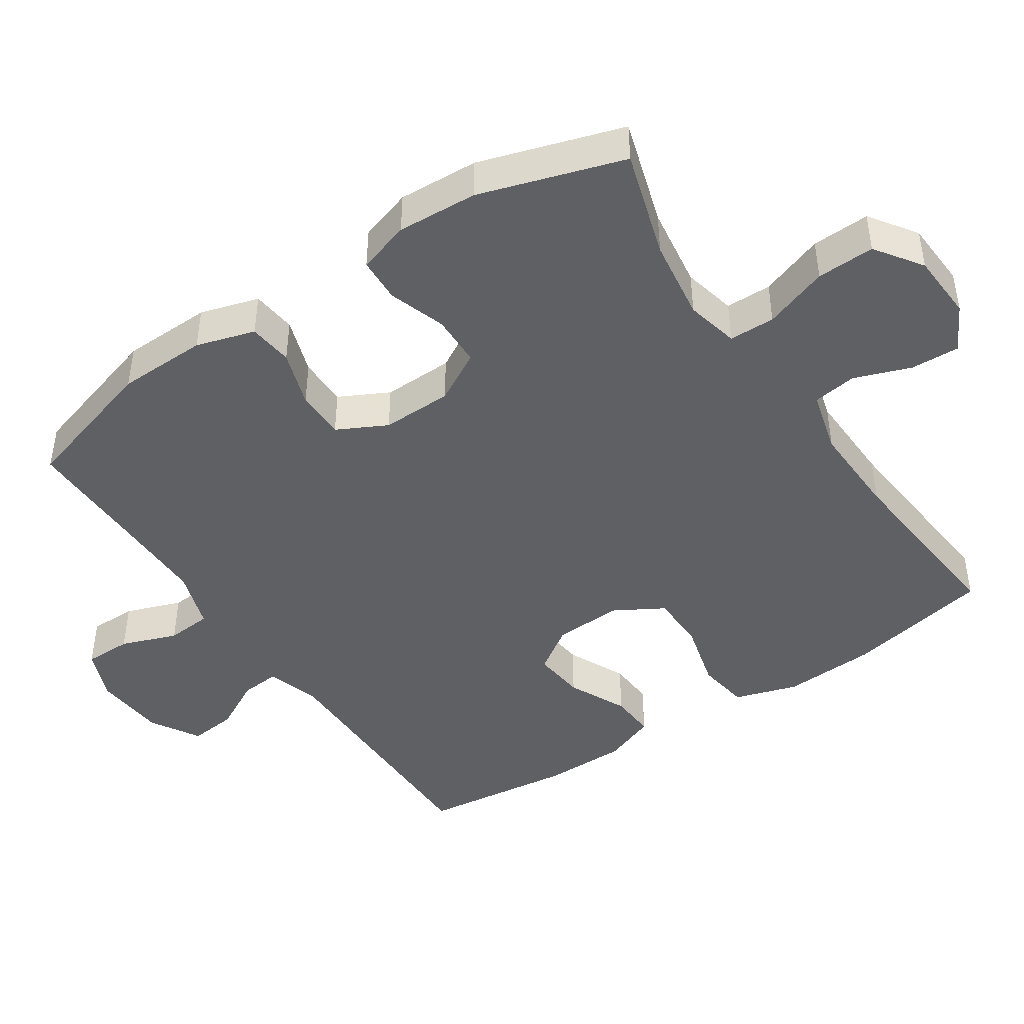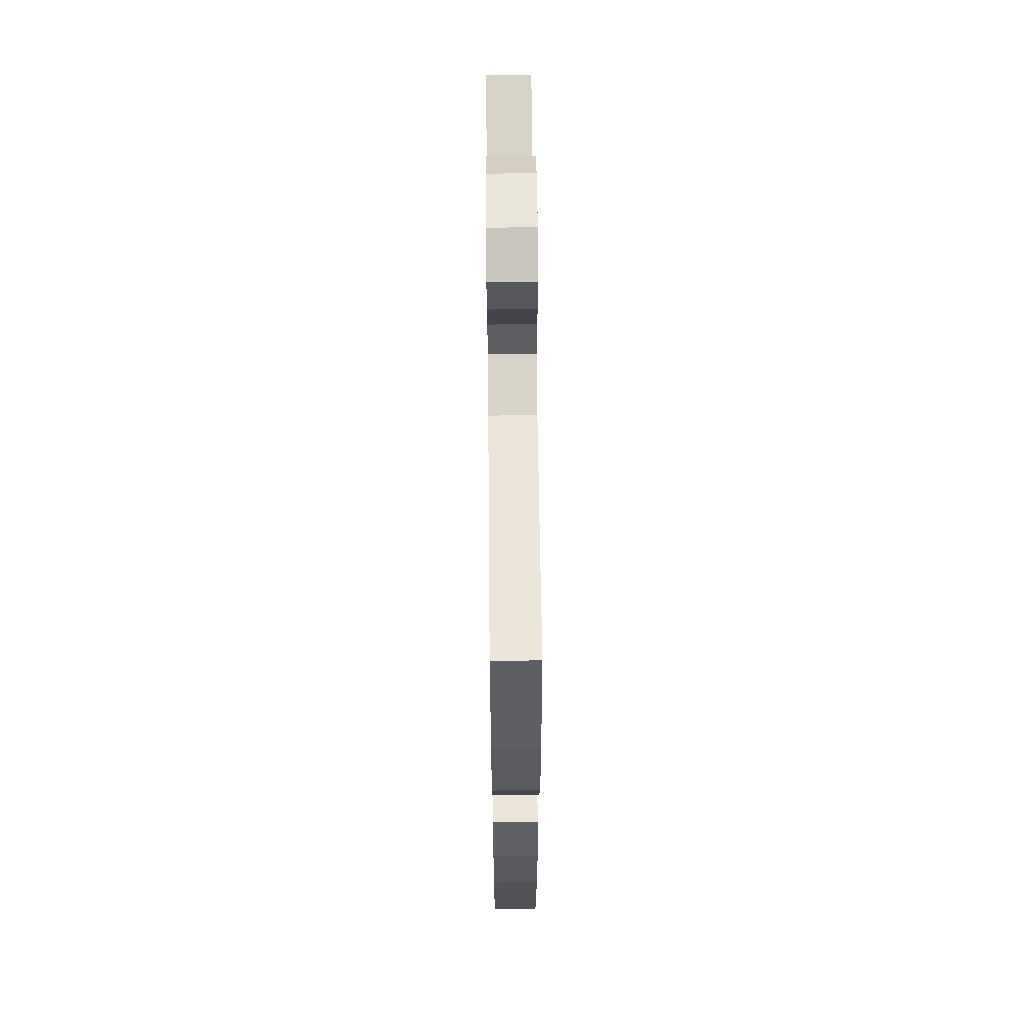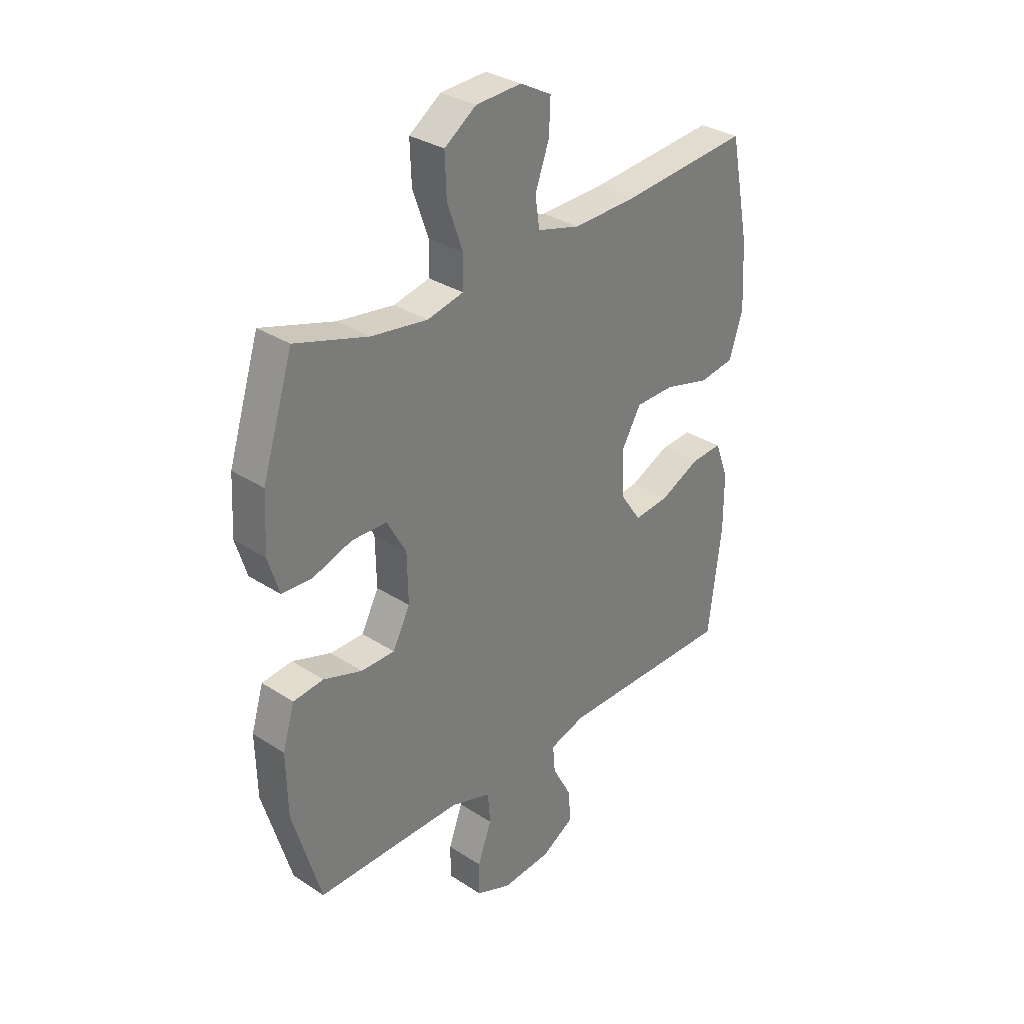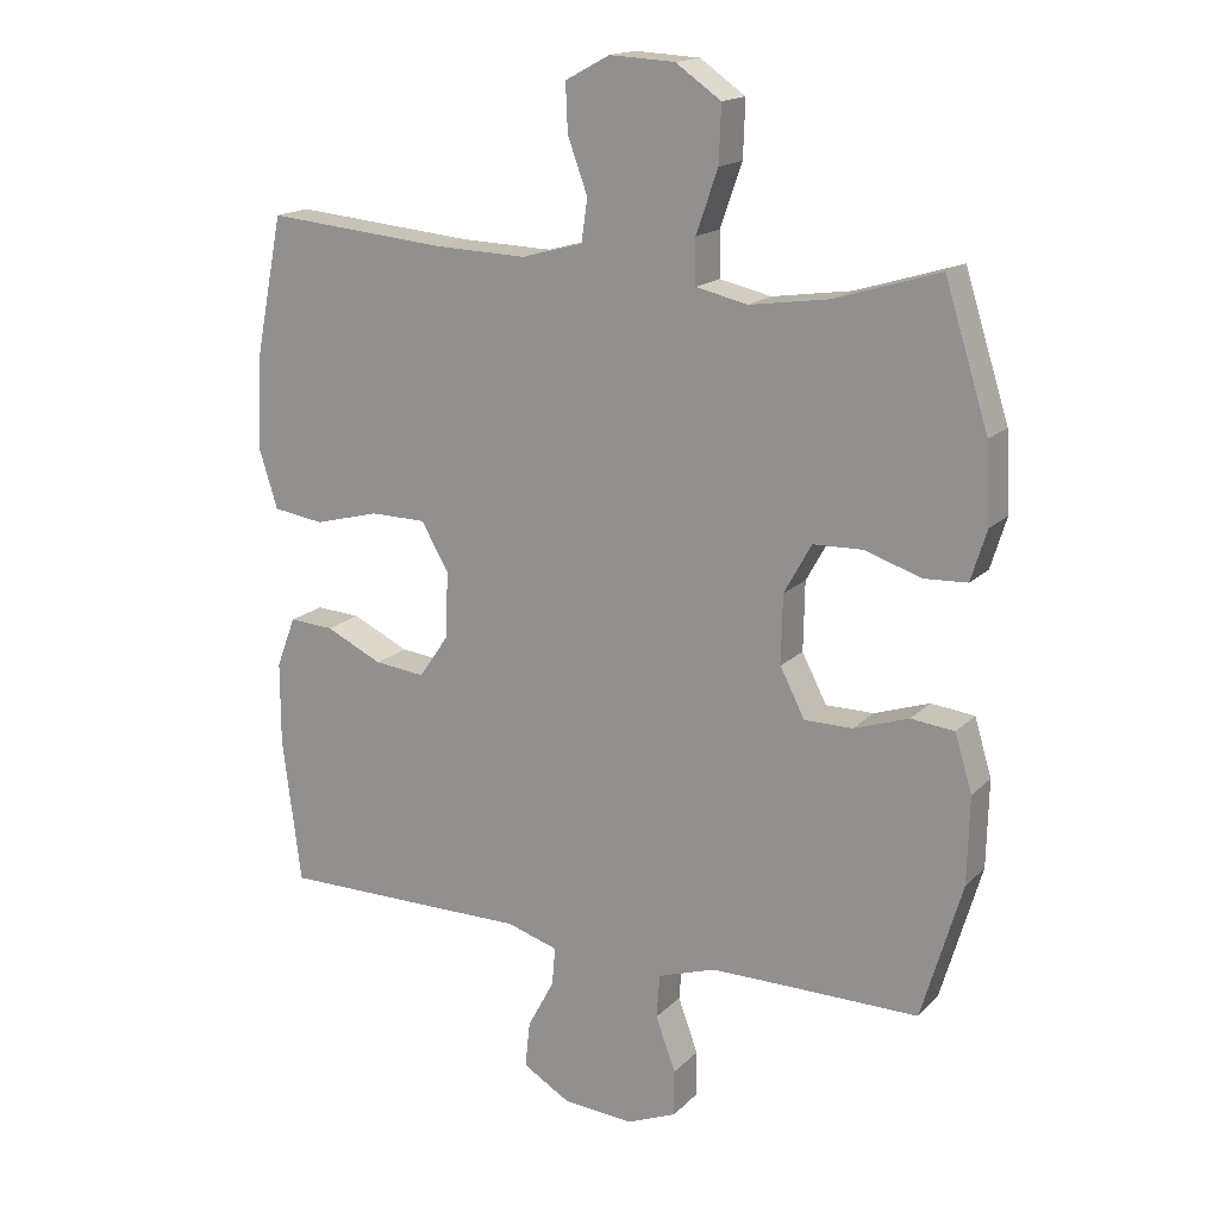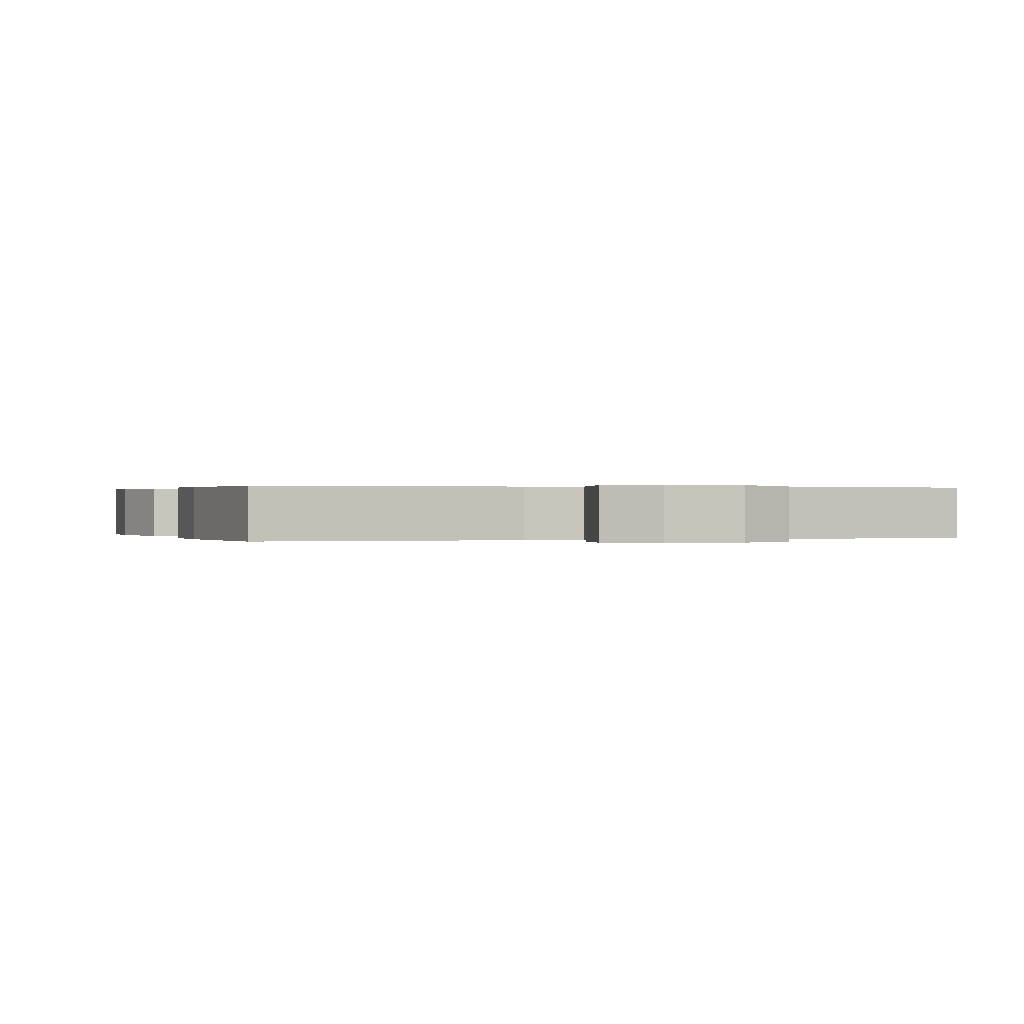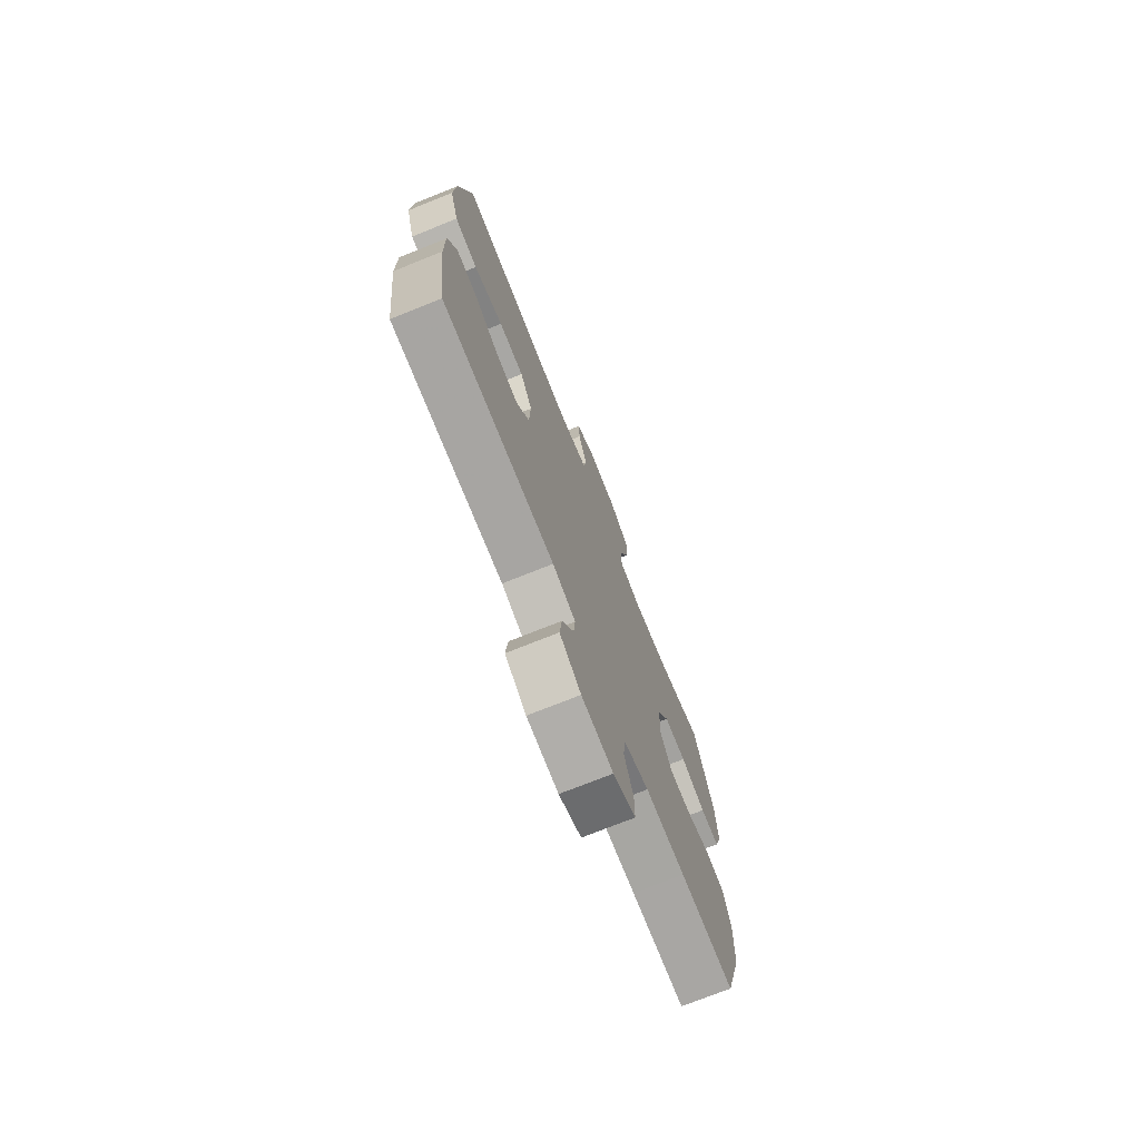
<metadata>
{"format":"obj","ext":"obj","renderer":"f3d","projection":"perspective","resolution":1024,"background":"white","views":[{"elev":-44.5,"azim":-56.2,"up":"+Y"},{"elev":60.9,"azim":89.4,"up":"+Z"},{"elev":32.0,"azim":-47.6,"up":"+Z"},{"elev":16.7,"azim":-151.3,"up":"+Z"},{"elev":0.2,"azim":161.7,"up":"+Y"},{"elev":-74.0,"azim":111.8,"up":"+Z"}]}
</metadata>
<code>
v 0.5 0.07 -0.5
v 0.134 0.07 -0.499
v 0.059 0.07 -0.522
v 0.064 0.07 -0.578
v 0.103 0.07 -0.651
v 0.11 0.07 -0.718
v 0.041 0.07 -0.759
v -0.062 0.07 -0.767
v -0.135 0.07 -0.737
v -0.135 0.07 -0.67
v -0.106 0.07 -0.591
v -0.111 0.07 -0.527
v -0.195 0.07 -0.499
v -0.324 0.07 -0.499
v -0.5 0.07 -0.5
v -0.559 0.07 -0.301
v -0.562 0.07 -0.174
v -0.537 0.07 -0.091
v -0.474 0.07 -0.084
v -0.394 0.07 -0.111
v -0.324 0.07 -0.111
v -0.288 0.07 -0.041
v -0.29 0.07 0.059
v -0.33 0.07 0.131
v -0.403 0.07 0.133
v -0.484 0.07 0.106
v -0.547 0.07 0.109
v -0.57 0.07 0.183
v -0.564 0.07 0.297
v -0.5 0.07 0.5
v -0.348 0.07 0.453
v -0.232 0.07 0.436
v -0.157 0.07 0.453
v -0.156 0.07 0.518
v -0.188 0.07 0.609
v -0.191 0.07 0.691
v -0.125 0.07 0.737
v -0.03 0.07 0.742
v 0.035 0.07 0.707
v 0.032 0.07 0.638
v 0.003 0.07 0.558
v 0.012 0.07 0.496
v 0.101 0.07 0.472
v 0.234 0.07 0.476
v 0.5 0.07 0.5
v 0.541 0.07 0.294
v 0.548 0.07 0.162
v 0.52 0.07 0.073
v 0.446 0.07 0.062
v 0.351 0.07 0.087
v 0.27 0.07 0.086
v 0.23 0.07 0.017
v 0.234 0.07 -0.08
v 0.277 0.07 -0.143
v 0.351 0.07 -0.135
v 0.434 0.07 -0.096
v 0.499 0.07 -0.092
v 0.527 0.07 -0.166
v 0.527 0.07 -0.285
v 0.5 0 -0.5
v 0.134 0 -0.499
v 0.059 0 -0.522
v 0.064 0 -0.578
v 0.103 0 -0.651
v 0.11 0 -0.718
v 0.041 0 -0.759
v -0.062 0 -0.767
v -0.135 0 -0.737
v -0.135 0 -0.67
v -0.106 0 -0.591
v -0.111 0 -0.527
v -0.195 0 -0.499
v -0.324 0 -0.499
v -0.5 0 -0.5
v -0.559 0 -0.301
v -0.562 0 -0.174
v -0.537 0 -0.091
v -0.474 0 -0.084
v -0.394 0 -0.111
v -0.324 0 -0.111
v -0.288 0 -0.041
v -0.29 0 0.059
v -0.33 0 0.131
v -0.403 0 0.133
v -0.484 0 0.106
v -0.547 0 0.109
v -0.57 0 0.183
v -0.564 0 0.297
v -0.5 0 0.5
v -0.348 0 0.453
v -0.232 0 0.436
v -0.157 0 0.453
v -0.156 0 0.518
v -0.188 0 0.609
v -0.191 0 0.691
v -0.125 0 0.737
v -0.03 0 0.742
v 0.035 0 0.707
v 0.032 0 0.638
v 0.003 0 0.558
v 0.012 0 0.496
v 0.101 0 0.472
v 0.234 0 0.476
v 0.5 0 0.5
v 0.541 0 0.294
v 0.548 0 0.162
v 0.52 0 0.073
v 0.446 0 0.062
v 0.351 0 0.087
v 0.27 0 0.086
v 0.23 0 0.017
v 0.234 0 -0.08
v 0.277 0 -0.143
v 0.351 0 -0.135
v 0.434 0 -0.096
v 0.499 0 -0.092
v 0.527 0 -0.166
v 0.527 0 -0.285
f 58 59 1 2
f 55 56 57 58
f 54 55 58 2
f 53 54 2 3
f 52 53 3
f 47 48 49 50
f 47 50 51
f 44 45 46 47
f 43 44 47 51
f 42 43 51 52
f 38 39 40 41
f 38 41 42
f 37 38 42
f 34 35 36 37
f 33 34 37 42
f 28 29 30 31
f 28 31 32
f 25 26 27 28
f 24 25 28 32
f 23 24 32 33
f 17 18 19 20
f 17 20 21
f 14 15 16 17
f 13 14 17 21
f 12 13 21 22
f 8 9 10 11
f 8 11 12
f 7 8 12
f 4 5 6 7
f 3 4 7 12
f 23 33 42 52
f 22 23 52
f 3 12 22 52
f 61 60 118 117
f 117 116 115 114
f 61 117 114 113
f 62 61 113 112
f 62 112 111
f 109 108 107 106
f 110 109 106
f 106 105 104 103
f 110 106 103 102
f 111 110 102 101
f 100 99 98 97
f 101 100 97
f 101 97 96
f 96 95 94 93
f 101 96 93 92
f 90 89 88 87
f 91 90 87
f 87 86 85 84
f 91 87 84 83
f 92 91 83 82
f 79 78 77 76
f 80 79 76
f 76 75 74 73
f 80 76 73 72
f 81 80 72 71
f 70 69 68 67
f 71 70 67
f 71 67 66
f 66 65 64 63
f 71 66 63 62
f 111 101 92 82
f 111 82 81
f 111 81 71 62
f 1 60 61 2
f 2 61 62 3
f 3 62 63 4
f 4 63 64 5
f 5 64 65 6
f 6 65 66 7
f 7 66 67 8
f 8 67 68 9
f 9 68 69 10
f 10 69 70 11
f 11 70 71 12
f 12 71 72 13
f 13 72 73 14
f 14 73 74 15
f 15 74 75 16
f 16 75 76 17
f 17 76 77 18
f 18 77 78 19
f 19 78 79 20
f 20 79 80 21
f 21 80 81 22
f 22 81 82 23
f 23 82 83 24
f 24 83 84 25
f 25 84 85 26
f 26 85 86 27
f 27 86 87 28
f 28 87 88 29
f 29 88 89 30
f 30 89 90 31
f 31 90 91 32
f 32 91 92 33
f 33 92 93 34
f 34 93 94 35
f 35 94 95 36
f 36 95 96 37
f 37 96 97 38
f 38 97 98 39
f 39 98 99 40
f 40 99 100 41
f 41 100 101 42
f 42 101 102 43
f 43 102 103 44
f 44 103 104 45
f 45 104 105 46
f 46 105 106 47
f 47 106 107 48
f 48 107 108 49
f 49 108 109 50
f 50 109 110 51
f 51 110 111 52
f 52 111 112 53
f 53 112 113 54
f 54 113 114 55
f 55 114 115 56
f 56 115 116 57
f 57 116 117 58
f 58 117 118 59
f 59 118 60 1

</code>
